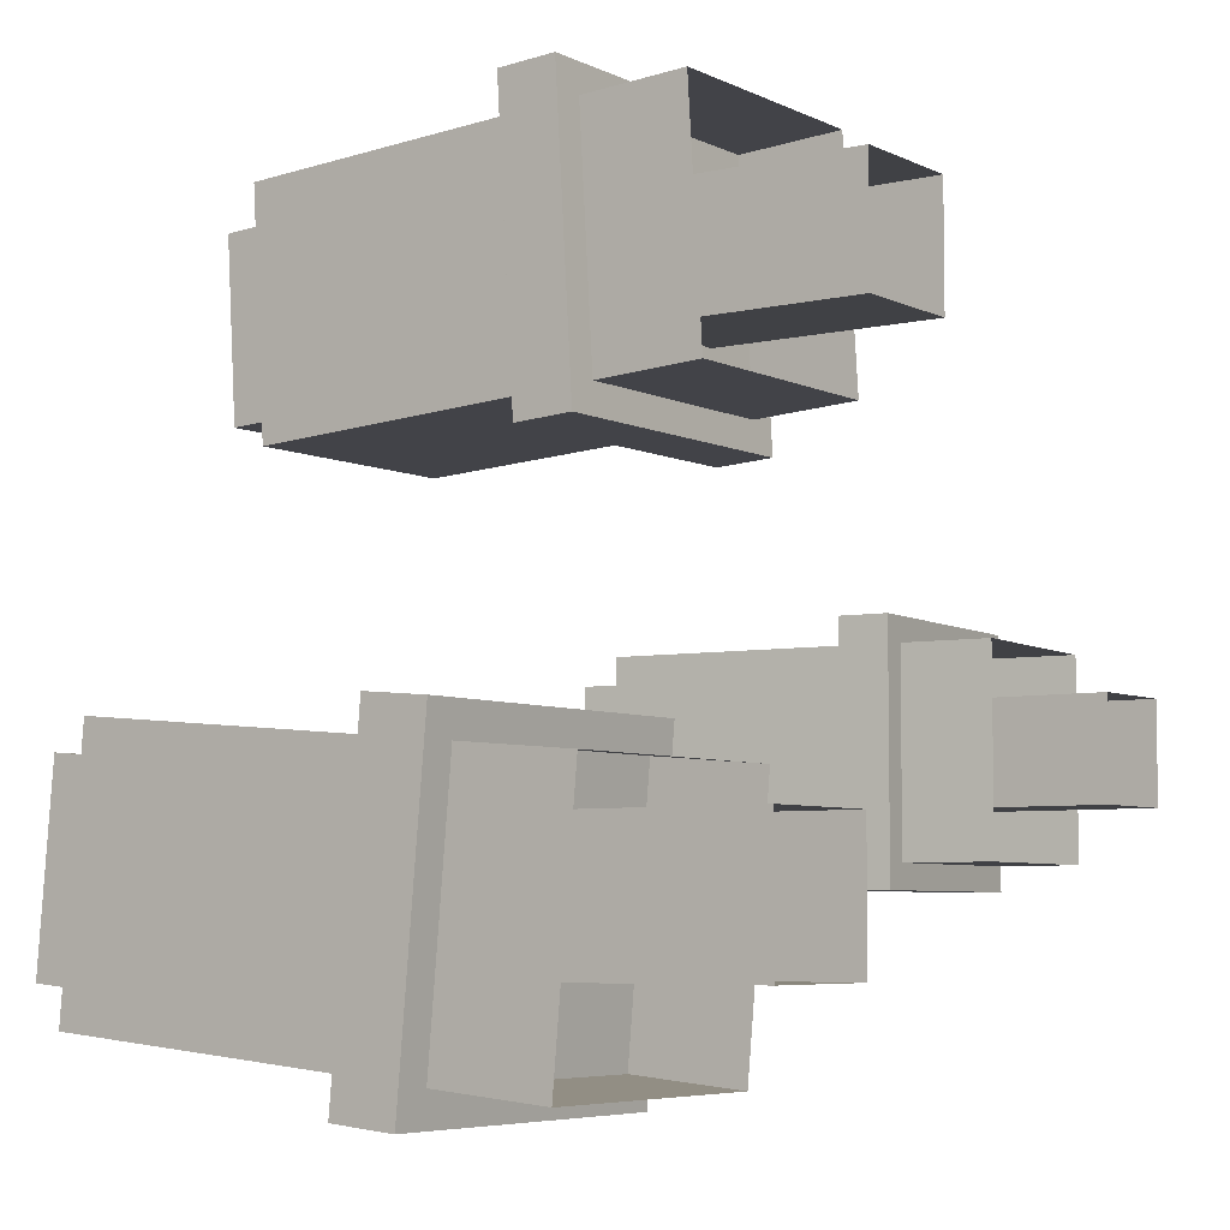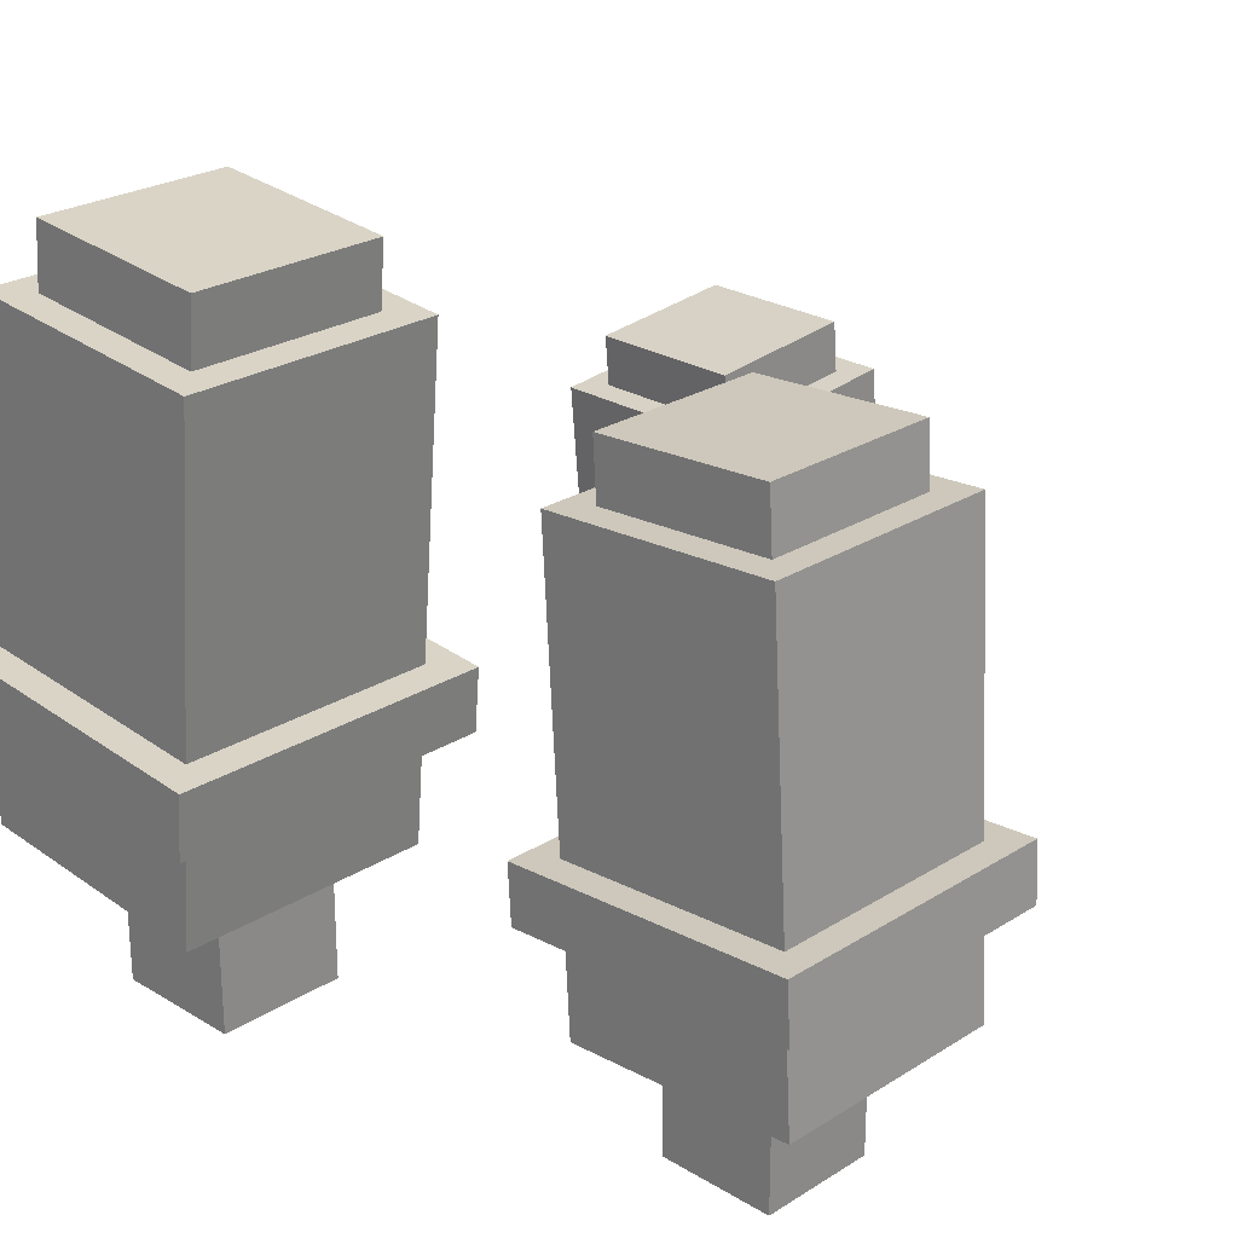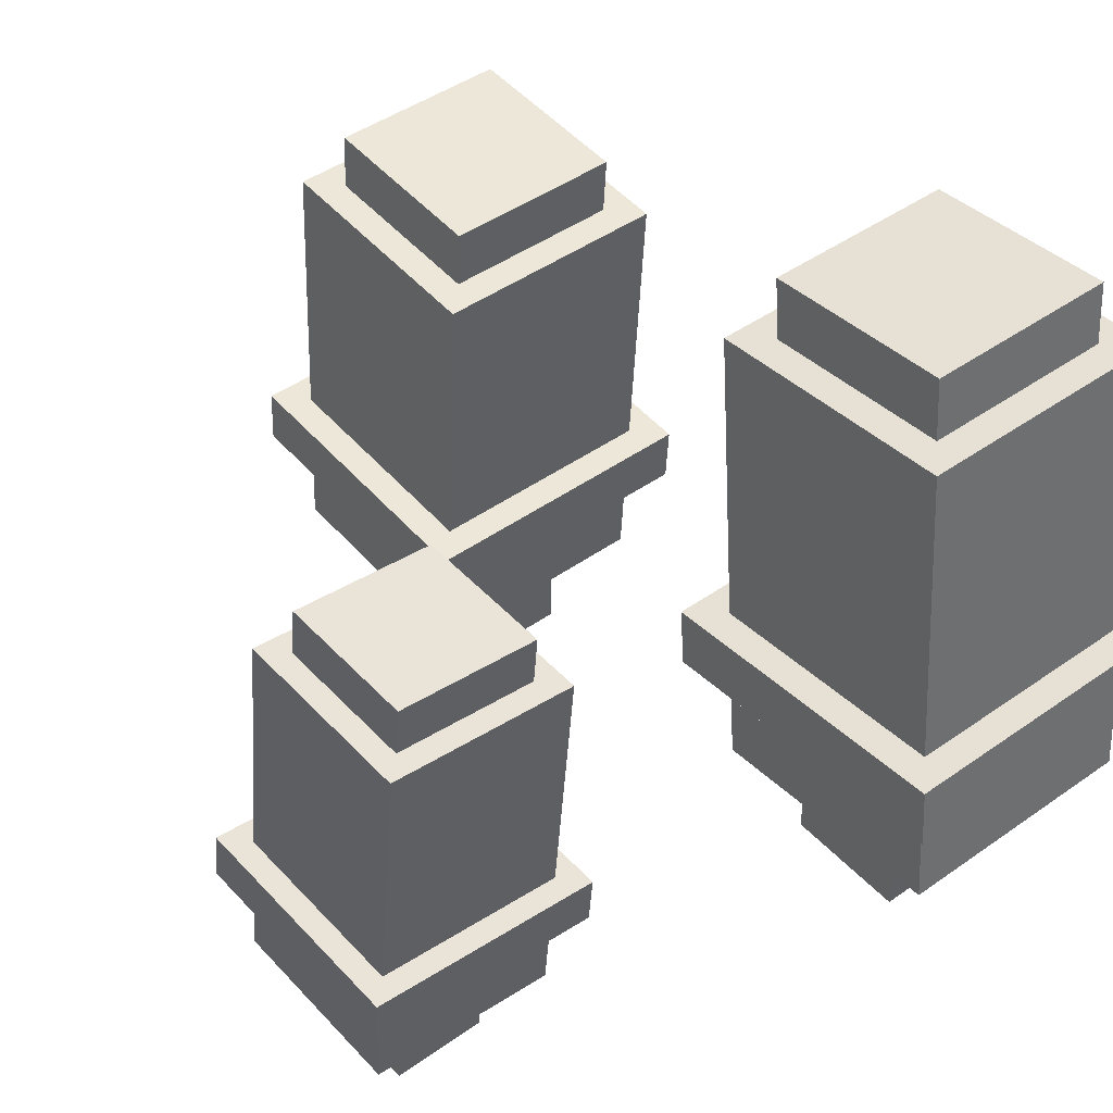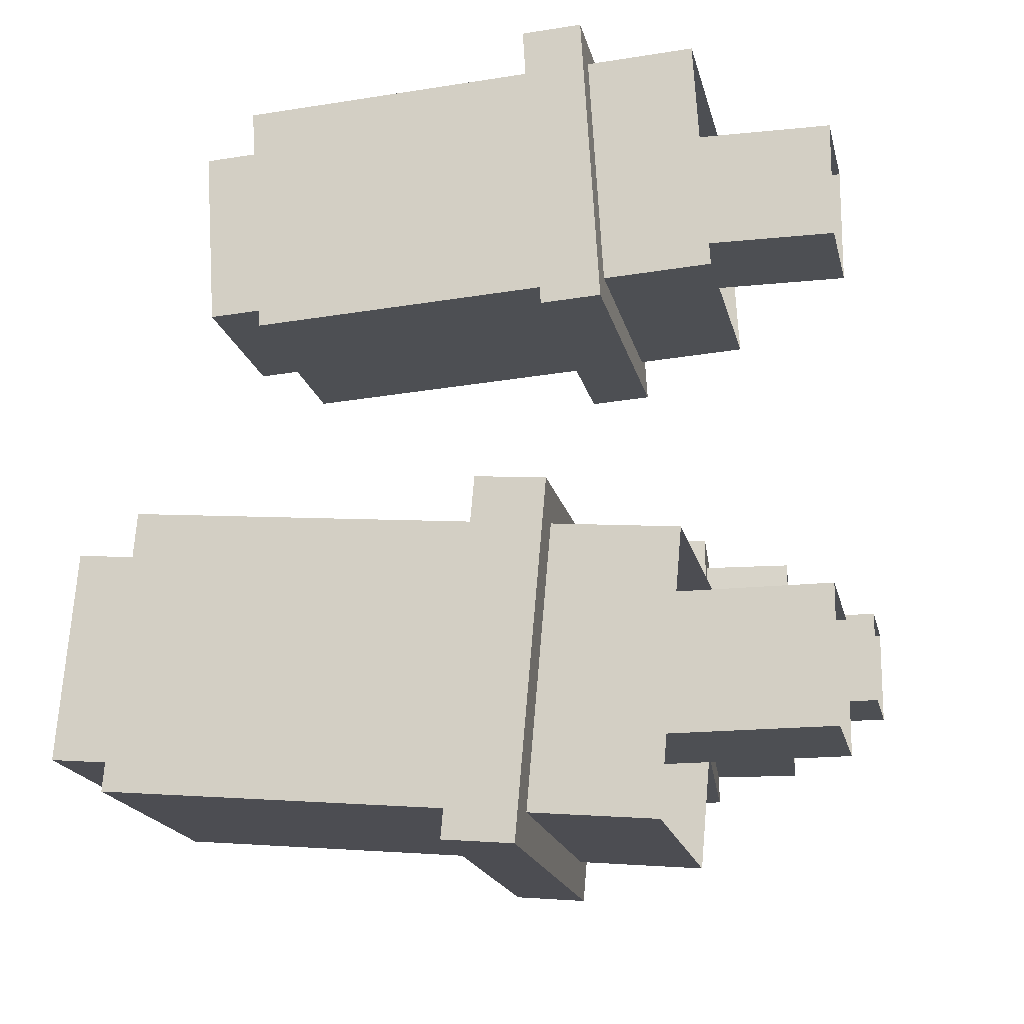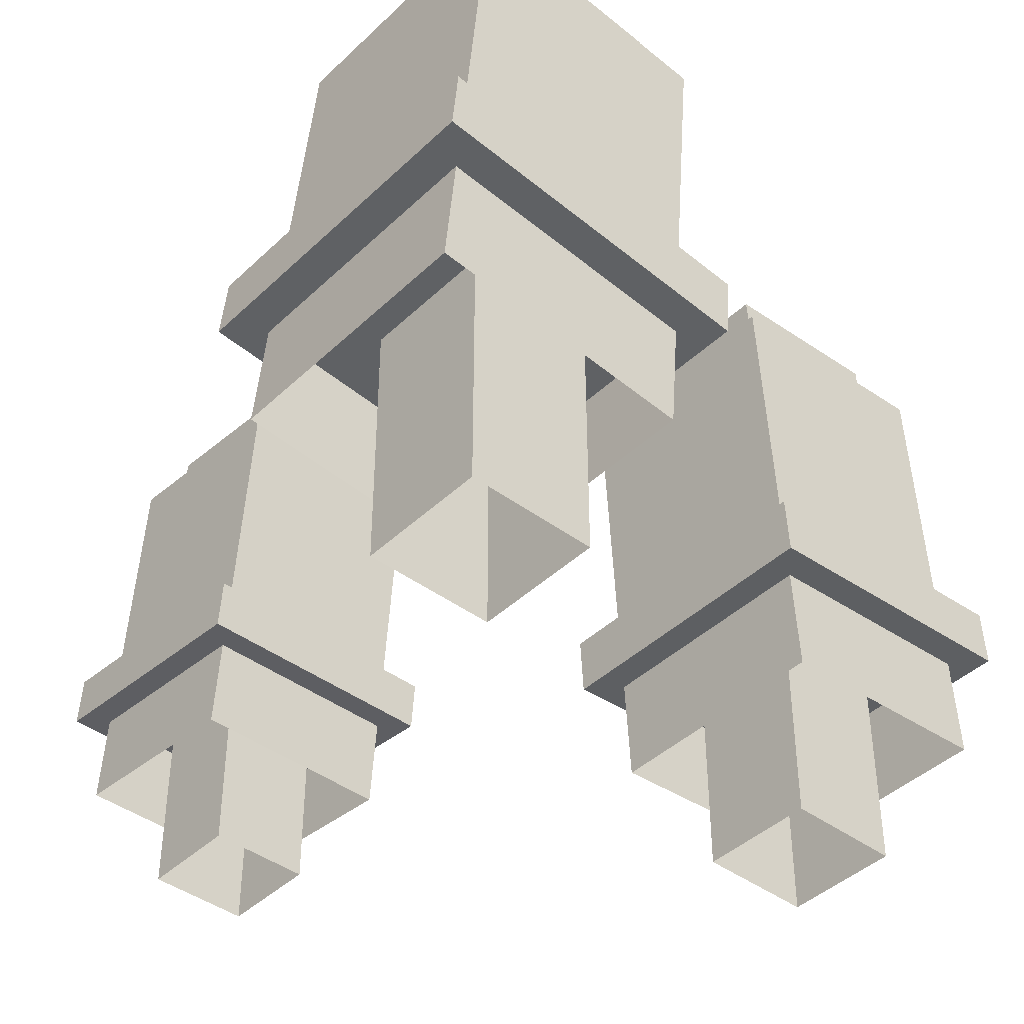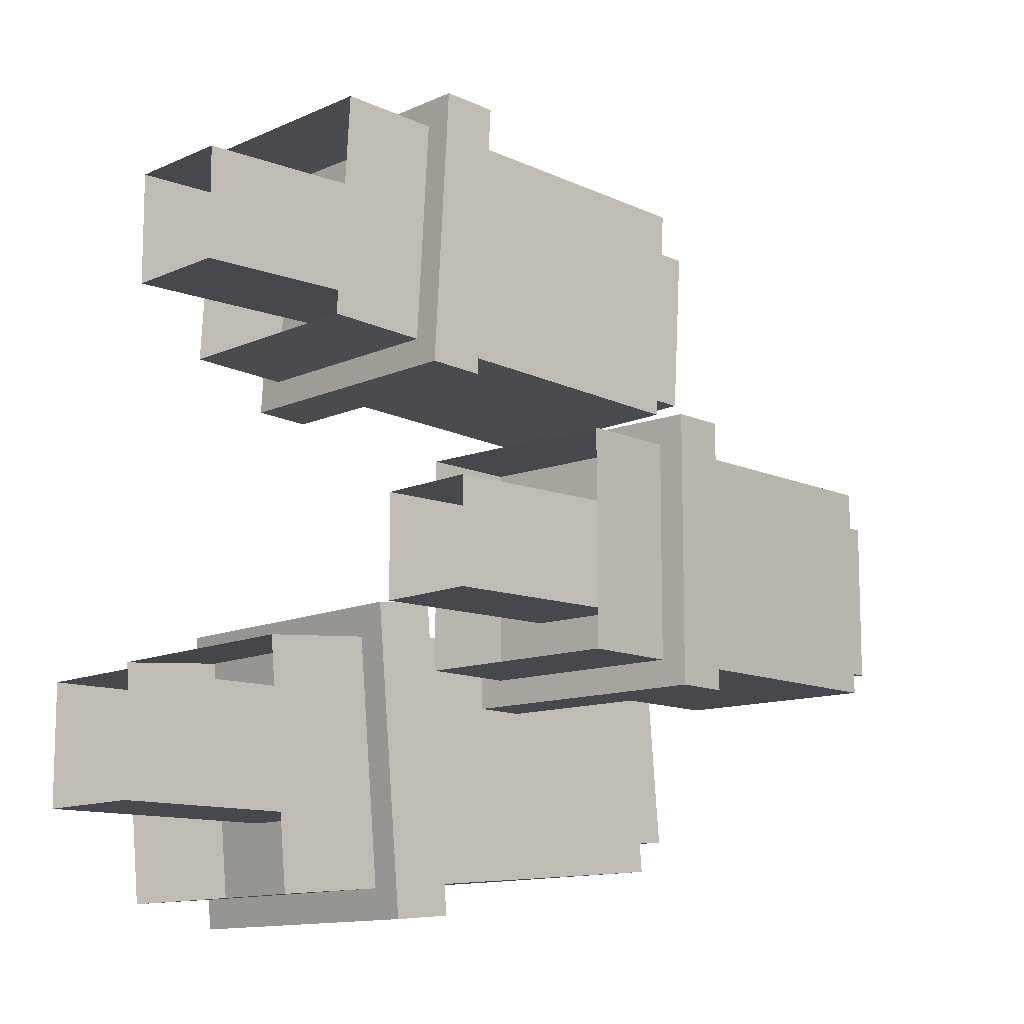
<metadata>
{"format":"obj","ext":"obj","renderer":"f3d","projection":"perspective","resolution":1024,"background":"white","views":[{"elev":-5.8,"azim":-54.5,"up":"+Z"},{"elev":24.9,"azim":-45.6,"up":"+Y"},{"elev":44.9,"azim":140.6,"up":"+Y"},{"elev":-17.5,"azim":-78.1,"up":"+Z"},{"elev":-42.3,"azim":-131.6,"up":"+Y"},{"elev":-11.9,"azim":47.6,"up":"+Z"}]}
</metadata>
<code>
o Cube
v -0.09375 0.322 -0.4132
v -0.09375 0.2597 -0.4187
v -0.09375 0.2947 -0.1019
v -0.09375 0.2325 -0.1074
v -0.4062 0.322 -0.4132
v -0.4062 0.2597 -0.4187
v -0.4062 0.2947 -0.1019
v -0.4062 0.2325 -0.1074
v -0.375 0.2968 -0.1331
v -0.375 0.6081 -0.1059
v -0.375 0.3186 -0.3822
v -0.375 0.6299 -0.3549
v -0.125 0.2968 -0.1331
v -0.125 0.6081 -0.1059
v -0.125 0.3186 -0.3822
v -0.125 0.6299 -0.3549
v -0.3438 0.6109 -0.137
v -0.3438 0.6731 -0.1316
v -0.3438 0.6272 -0.3238
v -0.3438 0.6895 -0.3184
v -0.1562 0.6109 -0.137
v -0.1562 0.6731 -0.1316
v -0.1562 0.6272 -0.3238
v -0.1562 0.6895 -0.3184
v -0.3125 0 -0.1875
v -0.3125 0.25 -0.1875
v -0.3125 0 -0.3125
v -0.3125 0.25 -0.3125
v -0.1875 0 -0.1875
v -0.1875 0.25 -0.1875
v -0.1875 0 -0.3125
v -0.1875 0.25 -0.3125
v -0.375 0.1225 -0.1484
v -0.375 0.2346 -0.1386
v -0.375 0.1443 -0.3974
v -0.375 0.2564 -0.3876
v -0.125 0.1225 -0.1484
v -0.125 0.2346 -0.1386
v -0.125 0.1443 -0.3974
v -0.125 0.2564 -0.3876
v 0.3614 0.2346 -0.2422
v 0.3655 0.1879 -0.2422
v 0.3614 0.2346 -0.007812
v 0.3655 0.1879 -0.007812
v 0.128 0.2142 -0.2422
v 0.1321 0.1675 -0.2422
v 0.128 0.2142 -0.007812
v 0.1321 0.1675 -0.007812
v 0.1514 0.2158 -0.03125
v 0.1309 0.4493 -0.03125
v 0.1514 0.2158 -0.2188
v 0.1309 0.4493 -0.2188
v 0.3381 0.2321 -0.03125
v 0.3177 0.4656 -0.03125
v 0.3381 0.2321 -0.2188
v 0.3177 0.4656 -0.2188
v 0.1543 0.4513 -0.05469
v 0.1502 0.498 -0.05469
v 0.1543 0.4513 -0.1953
v 0.1502 0.498 -0.1953
v 0.2944 0.4636 -0.05469
v 0.2903 0.5103 -0.05469
v 0.2944 0.4636 -0.1953
v 0.2903 0.5103 -0.1953
v 0.2031 -0.001219 -0.07812
v 0.2031 0.1863 -0.07812
v 0.2031 -0.001219 -0.1719
v 0.2031 0.1863 -0.1719
v 0.2969 -0.001219 -0.07812
v 0.2969 0.1863 -0.07812
v 0.2969 -0.001219 -0.1719
v 0.2969 0.1863 -0.1719
v 0.1628 0.08504 -0.03125
v 0.1554 0.1691 -0.03125
v 0.1628 0.08504 -0.2188
v 0.1554 0.1691 -0.2188
v 0.3496 0.1014 -0.03125
v 0.3422 0.1854 -0.03125
v 0.3496 0.1014 -0.2188
v 0.3422 0.1854 -0.2188
v 0.01562 0.2642 0.111
v 0.01562 0.2081 0.1143
v 0.01562 0.2809 0.3917
v 0.01562 0.2247 0.3951
v -0.2656 0.2642 0.111
v -0.2656 0.2081 0.1143
v -0.2656 0.2809 0.3917
v -0.2656 0.2247 0.3951
v -0.2375 0.2787 0.3637
v -0.2375 0.5594 0.3471
v -0.2375 0.2654 0.1391
v -0.2375 0.5461 0.1225
v -0.0125 0.2787 0.3637
v -0.0125 0.5594 0.3471
v -0.0125 0.2654 0.1391
v -0.0125 0.5461 0.1225
v -0.2094 0.5578 0.319
v -0.2094 0.6139 0.3157
v -0.2094 0.5478 0.1505
v -0.2094 0.6039 0.1472
v -0.04063 0.5578 0.319
v -0.04063 0.6139 0.3157
v -0.04063 0.5478 0.1505
v -0.04063 0.6039 0.1472
v -0.1812 -0.002988 0.3063
v -0.1812 0.222 0.3063
v -0.1812 -0.002988 0.1938
v -0.1812 0.222 0.1938
v -0.06875 -0.002988 0.3063
v -0.06875 0.222 0.3063
v -0.06875 -0.002988 0.1938
v -0.06875 0.222 0.1938
v -0.2375 0.1214 0.373
v -0.2375 0.2225 0.367
v -0.2375 0.1081 0.1484
v -0.2375 0.2092 0.1424
v -0.0125 0.1214 0.373
v -0.0125 0.2225 0.367
v -0.0125 0.1081 0.1484
v -0.0125 0.2092 0.1424
f 1 5 7 3
f 4 3 7 8
f 8 7 5 6
f 6 2 4 8
f 2 1 3 4
f 6 5 1 2
f 9 10 12 11
f 11 12 16 15
f 15 16 14 13
f 13 14 10 9
f 16 12 10 14
f 17 18 20 19
f 19 20 24 23
f 23 24 22 21
f 21 22 18 17
f 24 20 18 22
f 25 26 28 27
f 27 28 32 31
f 31 32 30 29
f 29 30 26 25
f 33 34 36 35
f 35 36 40 39
f 39 40 38 37
f 37 38 34 33
f 41 45 47 43
f 44 43 47 48
f 48 47 45 46
f 46 42 44 48
f 42 41 43 44
f 46 45 41 42
f 49 50 52 51
f 51 52 56 55
f 55 56 54 53
f 53 54 50 49
f 56 52 50 54
f 57 58 60 59
f 59 60 64 63
f 63 64 62 61
f 61 62 58 57
f 64 60 58 62
f 65 66 68 67
f 67 68 72 71
f 71 72 70 69
f 69 70 66 65
f 73 74 76 75
f 75 76 80 79
f 79 80 78 77
f 77 78 74 73
f 81 85 87 83
f 84 83 87 88
f 88 87 85 86
f 86 82 84 88
f 82 81 83 84
f 86 85 81 82
f 89 90 92 91
f 91 92 96 95
f 95 96 94 93
f 93 94 90 89
f 96 92 90 94
f 97 98 100 99
f 99 100 104 103
f 103 104 102 101
f 101 102 98 97
f 104 100 98 102
f 105 106 108 107
f 107 108 112 111
f 111 112 110 109
f 109 110 106 105
f 113 114 116 115
f 115 116 120 119
f 119 120 118 117
f 117 118 114 113

</code>
